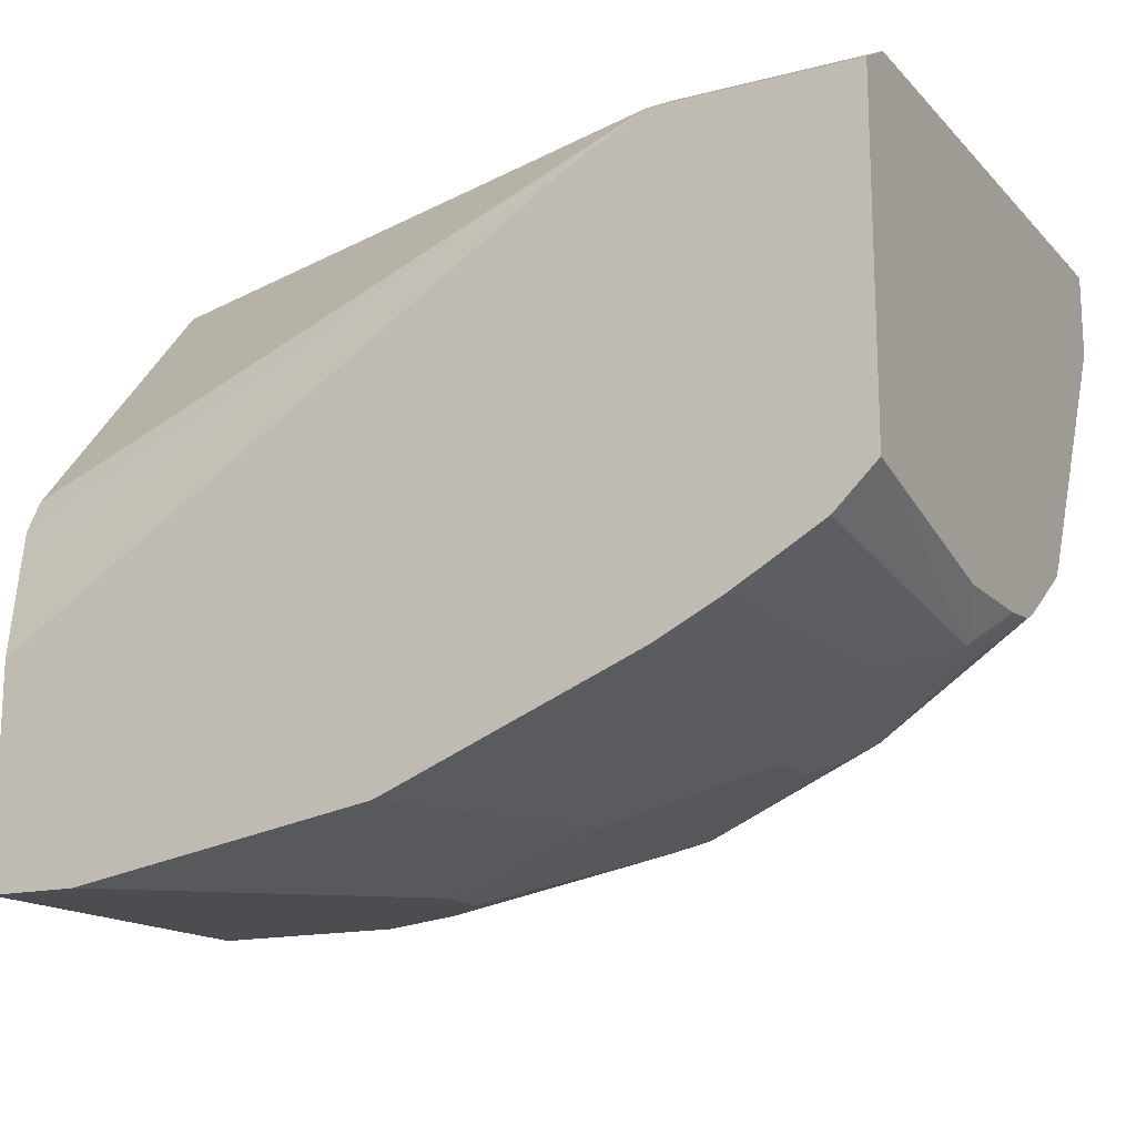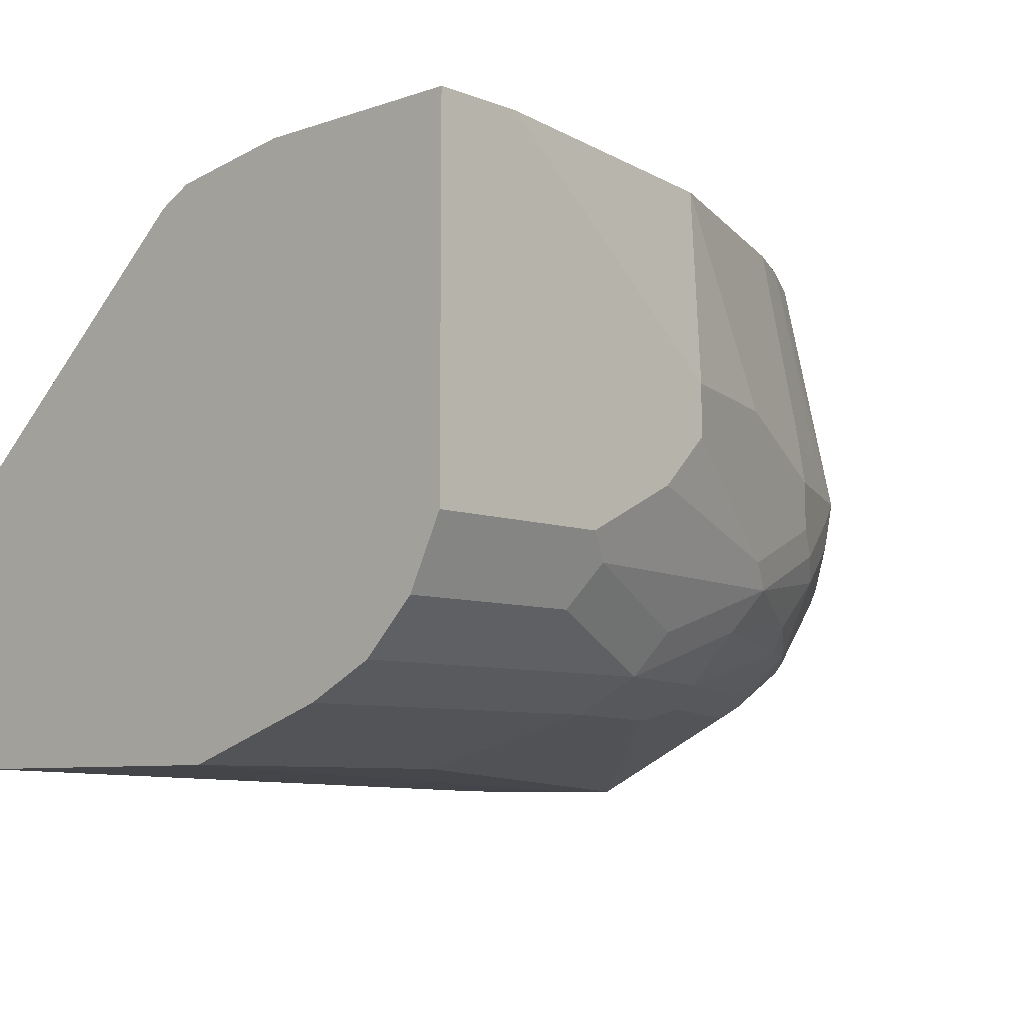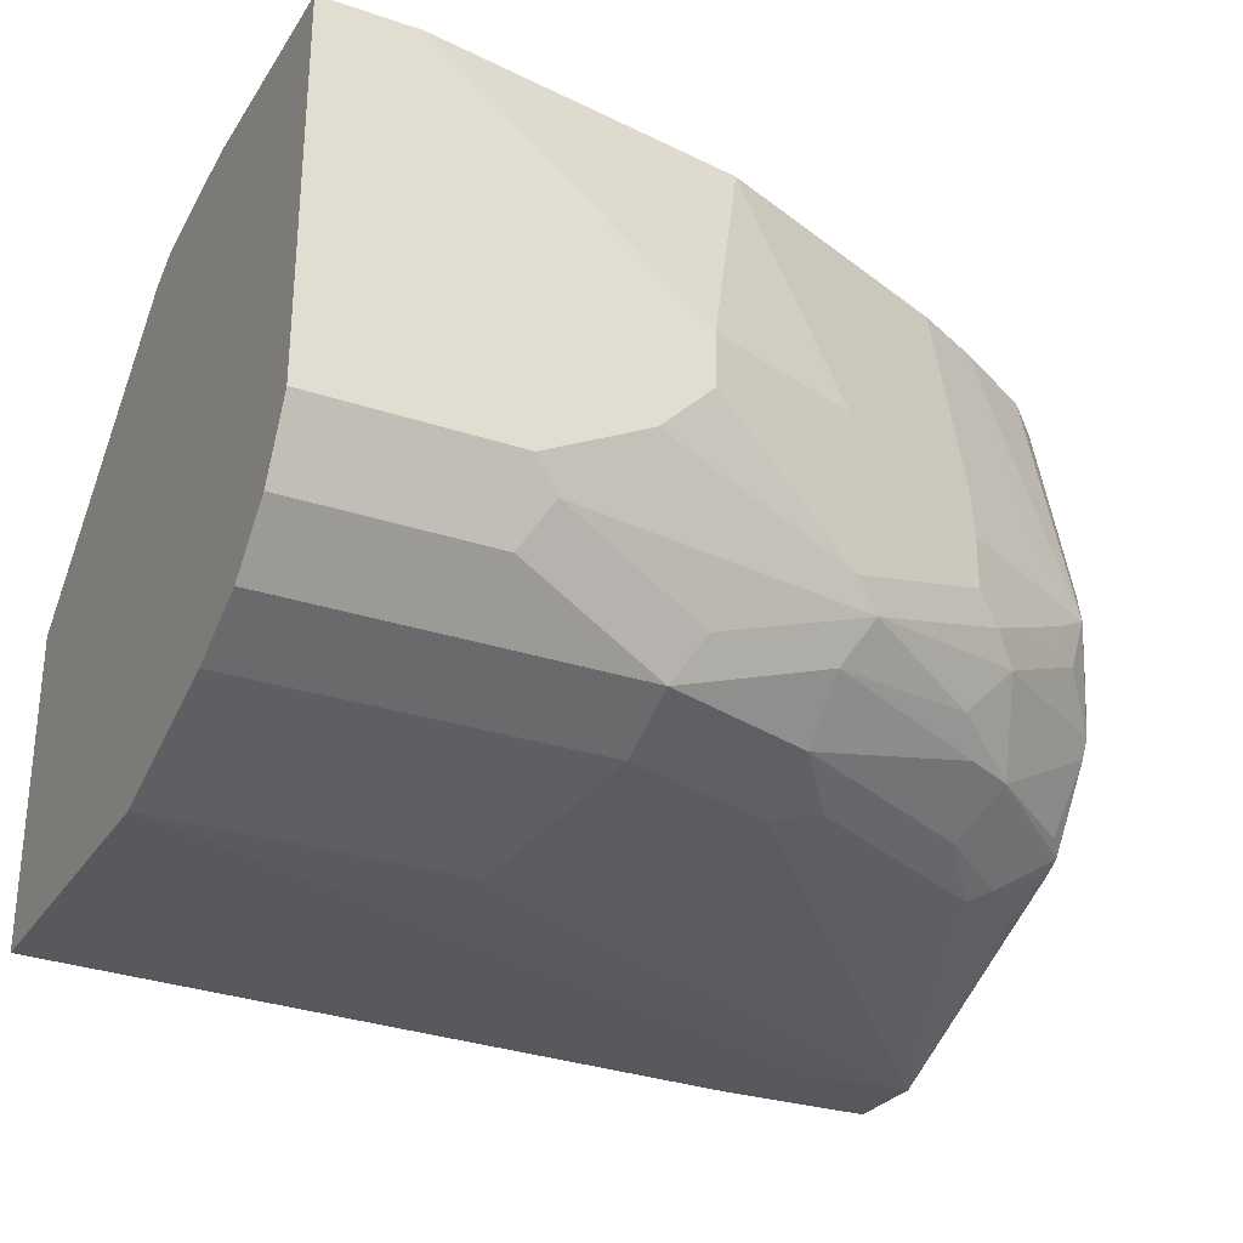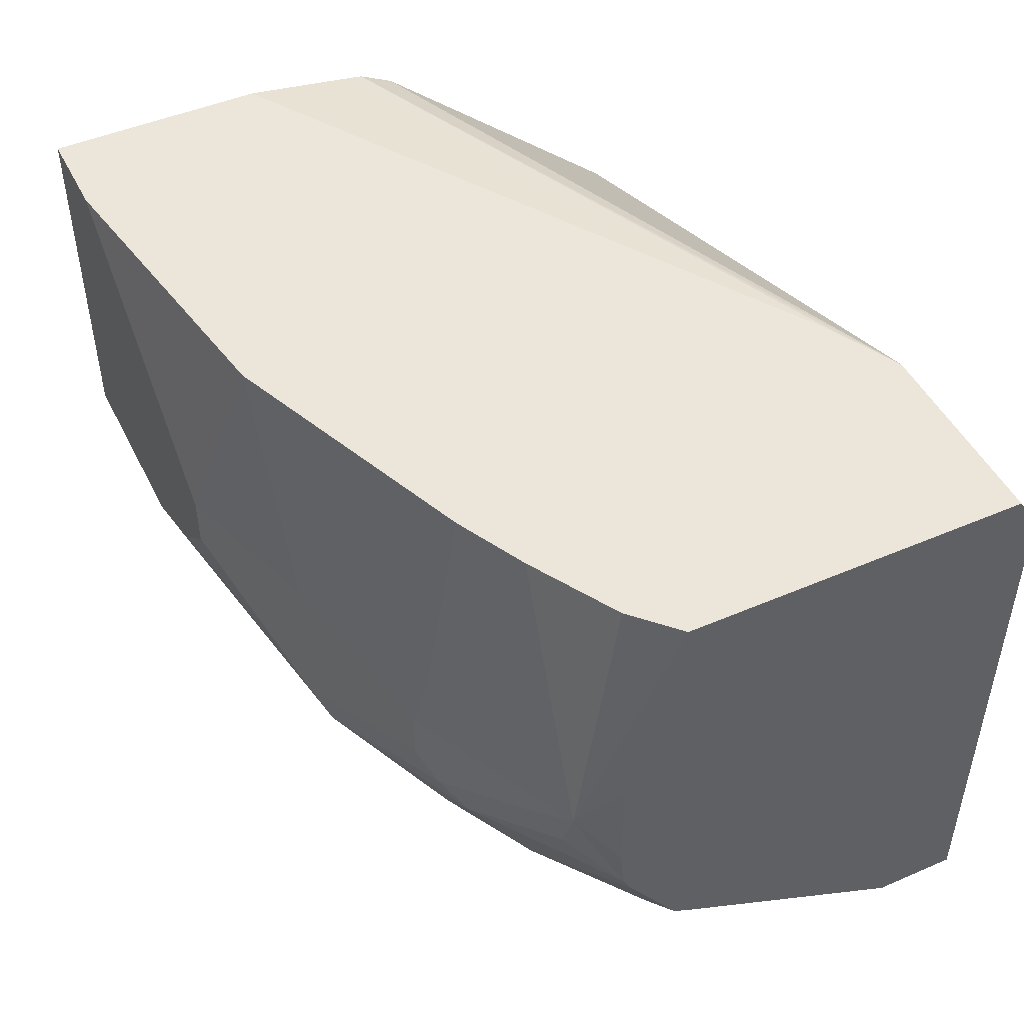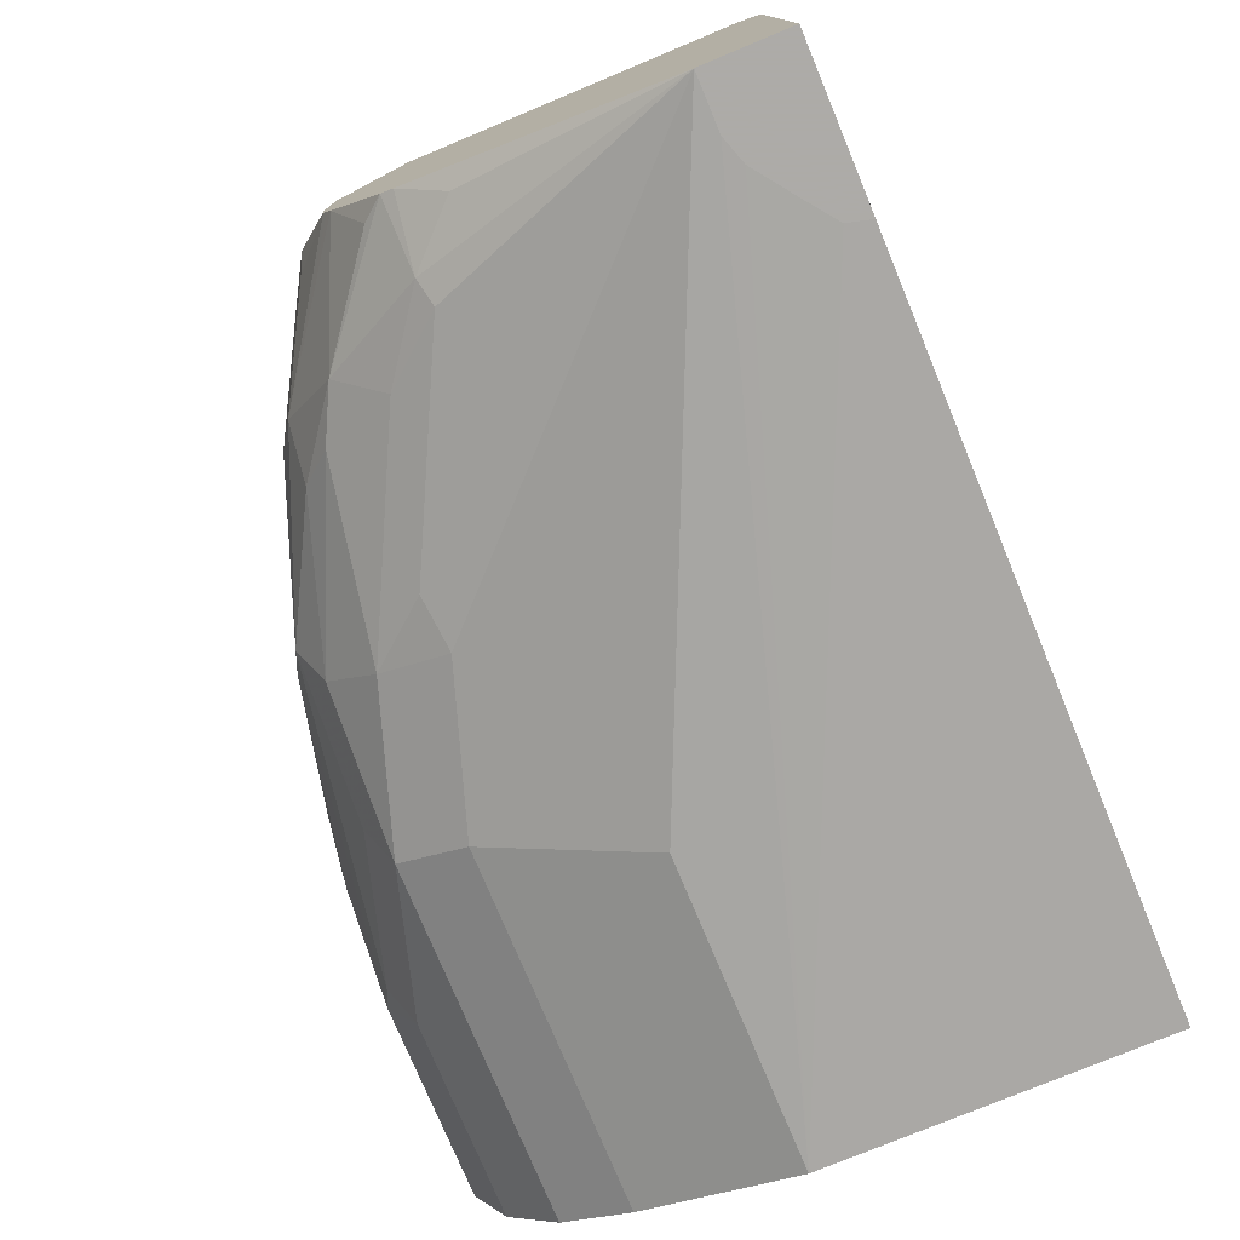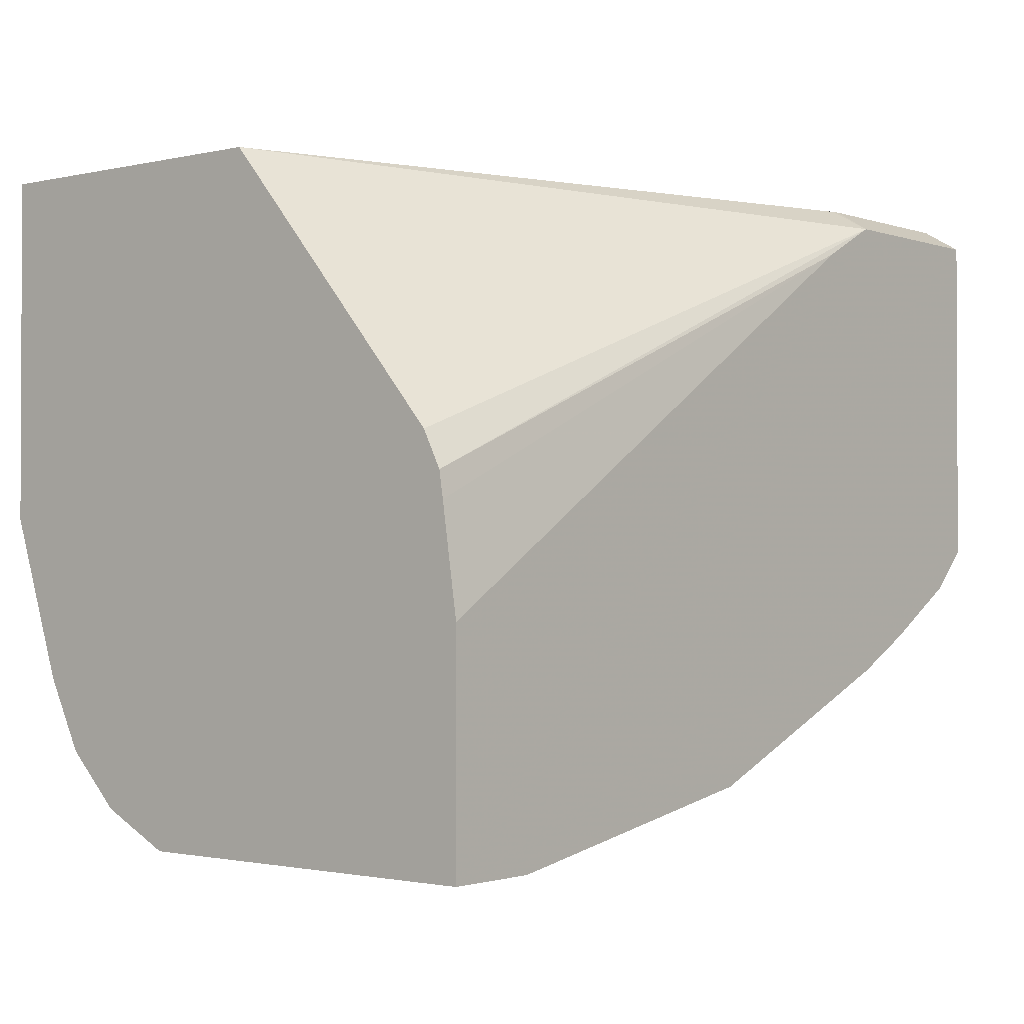
<metadata>
{"format":"obj","ext":"obj","renderer":"f3d","projection":"perspective","resolution":1024,"background":"white","views":[{"elev":-15.8,"azim":-152.0,"up":"+Z"},{"elev":-7.6,"azim":133.2,"up":"+Y"},{"elev":-28.4,"azim":153.2,"up":"+Y"},{"elev":47.8,"azim":-115.8,"up":"+Y"},{"elev":-76.5,"azim":-67.4,"up":"+Y"},{"elev":-1.4,"azim":129.5,"up":"+Z"}]}
</metadata>
<code>
v -0.003943 -0.2037 -0.8353
v -0.003943 -0.2037 -0.7571
v -0.003943 -0.3341 -0.8353
v -0.03714 -0.2037 -0.8353
v -0.003943 -0.209 -0.7206
v -0.2165 -0.2037 -0.6249
v -0.003943 -0.3589 -0.8229
v -0.07426 -0.3341 -0.8353
v -0.13 -0.2784 -0.8353
v -0.1485 -0.2037 -0.8167
v -0.003943 -0.2104 -0.7116
v -0.2286 -0.2037 -0.6189
v -0.003943 -0.3774 -0.8044
v -0.07426 -0.3589 -0.8229
v -0.08354 -0.3434 -0.8307
v -0.1856 -0.3341 -0.8167
v -0.1114 -0.3155 -0.8353
v -0.13 -0.297 -0.8353
v -0.2413 -0.297 -0.7982
v -0.1856 -0.2784 -0.8167
v -0.241 -0.2037 -0.7798
v -0.003943 -0.2166 -0.6992
v -0.241 -0.2037 -0.6127
v -0.2413 -0.2037 -0.6126
v -0.003943 -0.3898 -0.7796
v -0.13 -0.3774 -0.8044
v -0.1392 -0.362 -0.8121
v -0.1949 -0.3434 -0.8121
v -0.2506 -0.3248 -0.7935
v -0.2413 -0.3155 -0.7982
v -0.2877 -0.3063 -0.775
v -0.2784 -0.297 -0.7796
v -0.2436 -0.2784 -0.7935
v -0.2413 -0.2037 -0.7796
v -0.003943 -0.297 -0.6045
v -0.3125 -0.2037 -0.6126
v -0.244 -0.2175 -0.6045
v -0.2413 -0.2179 -0.6045
v -0.003943 -0.4084 -0.7239
v -0.13 -0.3898 -0.7796
v -0.1856 -0.3774 -0.7858
v -0.1856 -0.3589 -0.8044
v -0.2413 -0.3527 -0.7866
v -0.2599 -0.3341 -0.7866
v -0.297 -0.3155 -0.768
v -0.3032 -0.297 -0.7672
v -0.2808 -0.2784 -0.775
v -0.2657 -0.2037 -0.7674
v -0.003943 -0.4084 -0.6045
v -0.3125 -0.2037 -0.7347
v -0.3125 -0.2175 -0.6045
v -0.2573 -0.4152 -0.6045
v -0.2595 -0.4152 -0.6129
v -0.27 -0.4152 -0.621
v -0.284 -0.4152 -0.6313
v -0.2936 -0.4152 -0.6345
v -0.1114 -0.4084 -0.7239
v -0.3125 -0.4152 -0.6345
v -0.1856 -0.3898 -0.761
v -0.2042 -0.3851 -0.7634
v -0.2599 -0.3774 -0.7487
v -0.2506 -0.362 -0.775
v -0.2691 -0.362 -0.7657
v -0.3125 -0.3371 -0.7487
v -0.3125 -0.3341 -0.7502
v -0.3125 -0.3311 -0.7517
v -0.3125 -0.3155 -0.7533
v -0.3125 -0.2784 -0.7533
v -0.2972 -0.2037 -0.7494
v -0.2965 -0.2037 -0.7498
v -0.266 -0.2037 -0.7672
v -0.3125 -0.4152 -0.6045
v -0.3125 -0.3681 -0.7255
v -0.3063 -0.3805 -0.71
v -0.2877 -0.3805 -0.7286
v -0.2784 -0.3851 -0.7262
v -0.3125 -0.3651 -0.73
v -0.3063 -0.362 -0.7378
f 36 77 73
f 36 64 77
f 36 73 58
f 36 58 72
f 36 72 51
f 39 49 52
f 39 52 53
f 39 58 57
f 39 54 55
f 39 55 56
f 39 56 58
f 40 57 58
f 40 58 59
f 36 65 64
f 41 59 60
f 39 53 54
f 36 66 65
f 31 45 46
f 36 50 68
f 41 60 76
f 28 42 43
f 28 43 44
f 28 44 29
f 29 44 45
f 29 45 31
f 31 46 32
f 32 46 47
f 33 47 48
f 33 48 34
f 35 38 37
f 35 37 51
f 35 51 72
f 35 72 52
f 35 52 49
f 36 68 67
f 41 76 61
f 58 74 75
f 41 62 42
f 52 54 53
f 58 73 74
f 26 28 27
f 58 75 76
f 58 76 60
f 58 60 59
f 61 76 75
f 61 75 63
f 61 63 62
f 63 75 77
f 63 77 78
f 63 78 64
f 64 78 77
f 73 77 75
f 73 75 74
f 52 55 54
f 52 56 55
f 52 58 56
f 52 72 58
f 42 62 43
f 43 62 63
f 43 63 44
f 44 63 64
f 44 64 65
f 44 65 66
f 44 66 45
f 41 61 62
f 45 66 46
f 46 67 68
f 46 68 50
f 46 50 69
f 46 69 70
f 46 70 71
f 46 71 48
f 46 48 47
f 46 66 67
f 26 42 28
f 36 67 66
f 26 59 41
f 1 48 71
f 1 71 70
f 1 70 69
f 1 69 50
f 1 50 36
f 1 36 24
f 1 24 23
f 1 23 12
f 1 12 6
f 1 6 2
f 2 6 5
f 3 7 14
f 4 9 10
f 5 6 11
f 6 12 11
f 1 34 48
f 1 21 34
f 1 10 21
f 1 4 10
f 26 41 42
f 1 2 5
f 1 5 11
f 1 11 22
f 1 22 35
f 1 35 49
f 1 49 39
f 7 13 26
f 1 39 25
f 1 13 7
f 1 7 3
f 1 3 8
f 1 8 17
f 1 17 18
f 1 18 9
f 1 9 4
f 1 25 13
f 7 26 14
f 3 14 8
f 8 15 28
f 16 18 17
f 19 30 29
f 19 29 31
f 8 14 15
f 19 32 47
f 19 47 33
f 19 33 21
f 16 30 18
f 21 33 34
f 24 36 51
f 24 51 37
f 24 37 38
f 24 38 35
f 25 39 57
f 25 57 40
f 26 40 59
f 22 24 35
f 16 29 30
f 19 31 32
f 16 28 29
f 8 28 16
f 8 16 17
f 9 30 19
f 9 19 20
f 9 20 10
f 10 20 19
f 10 19 21
f 9 18 30
f 11 23 24
f 11 24 22
f 13 25 40
f 13 40 26
f 14 26 27
f 14 27 15
f 11 12 23
f 15 27 28

</code>
